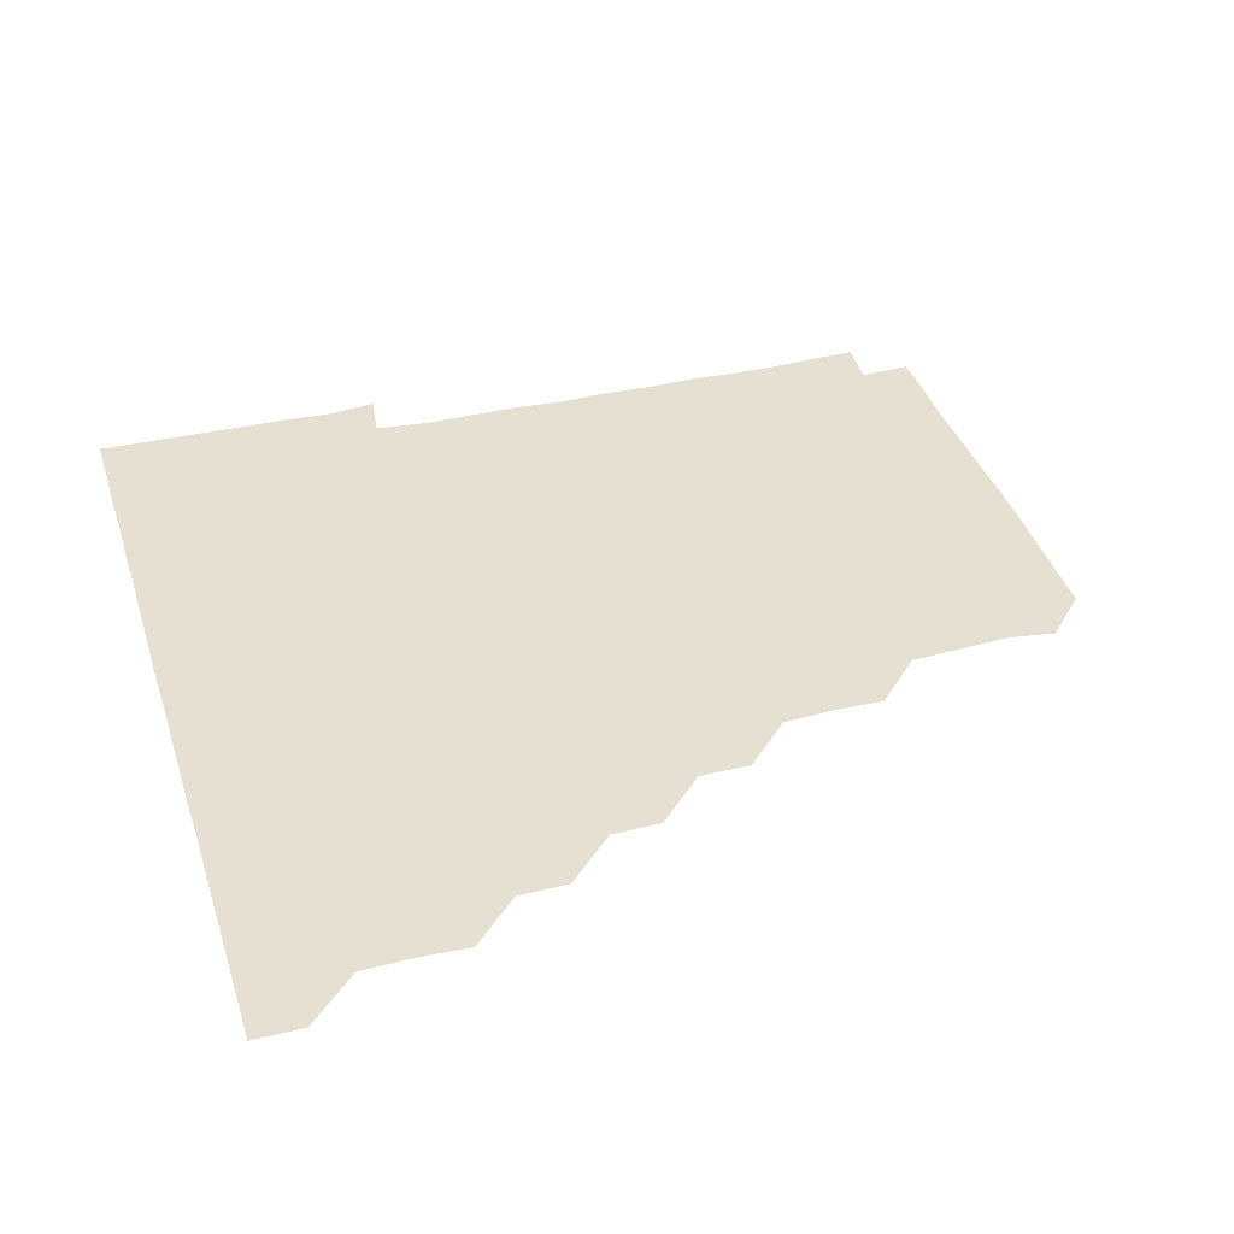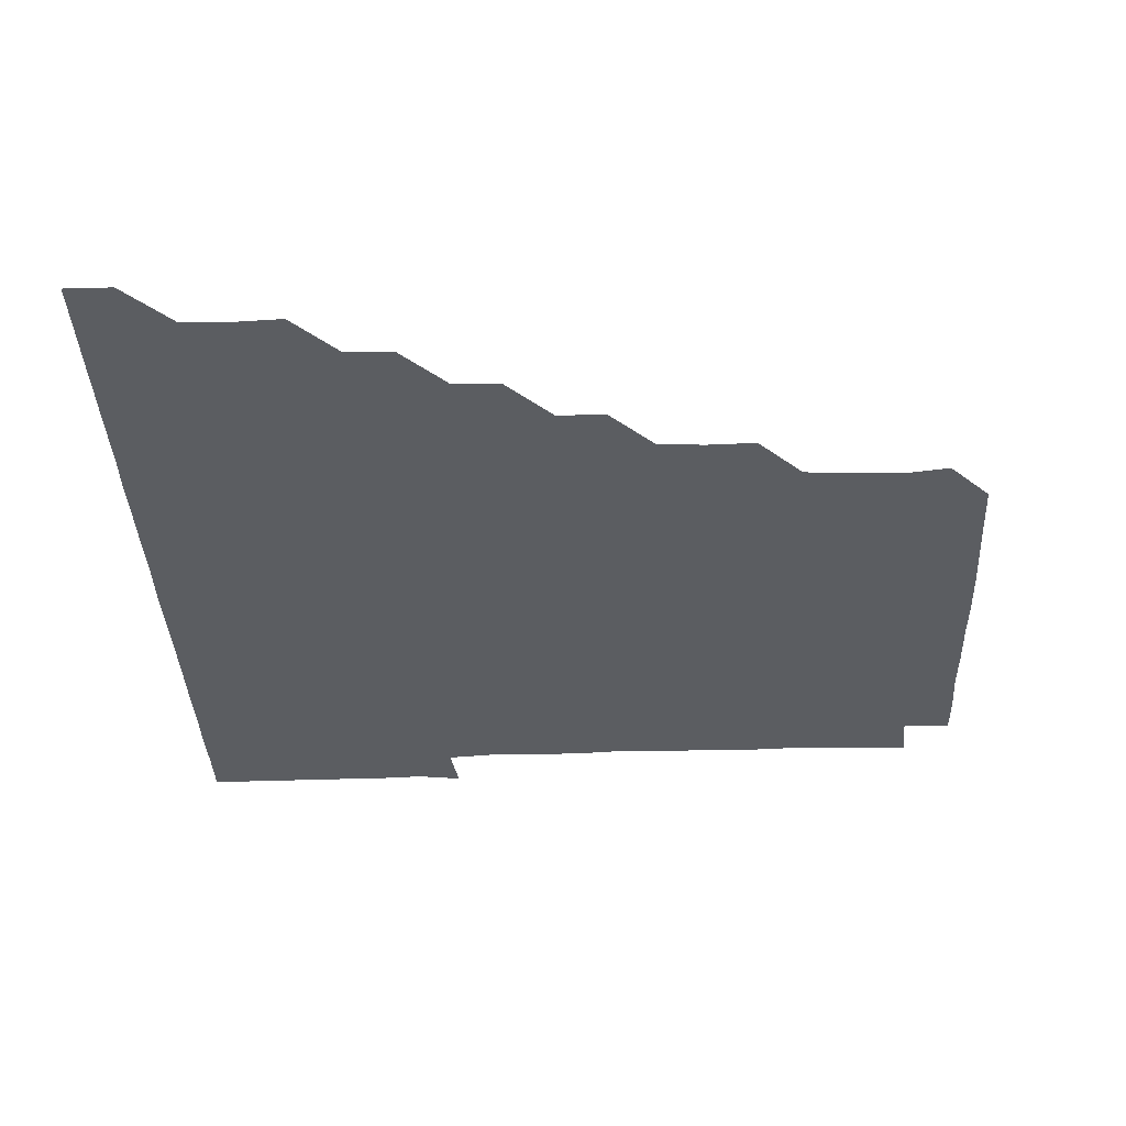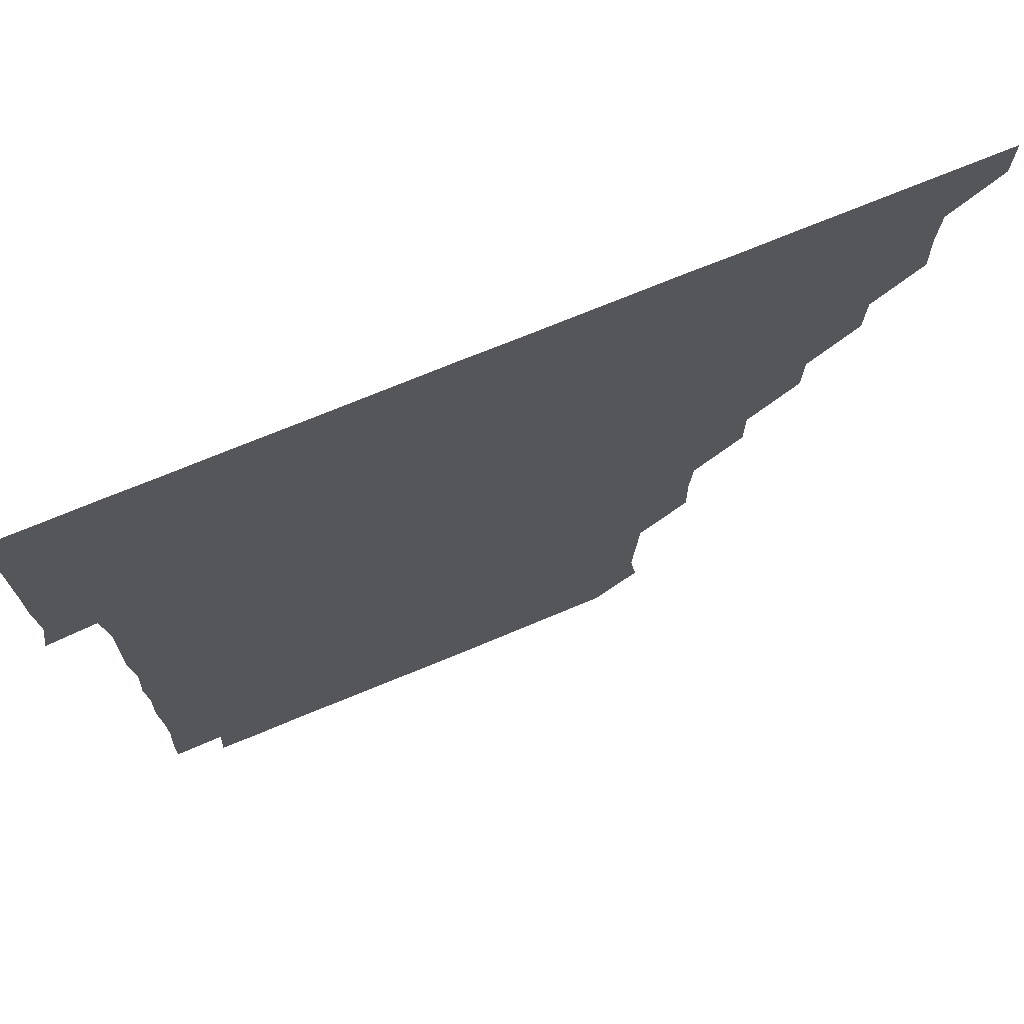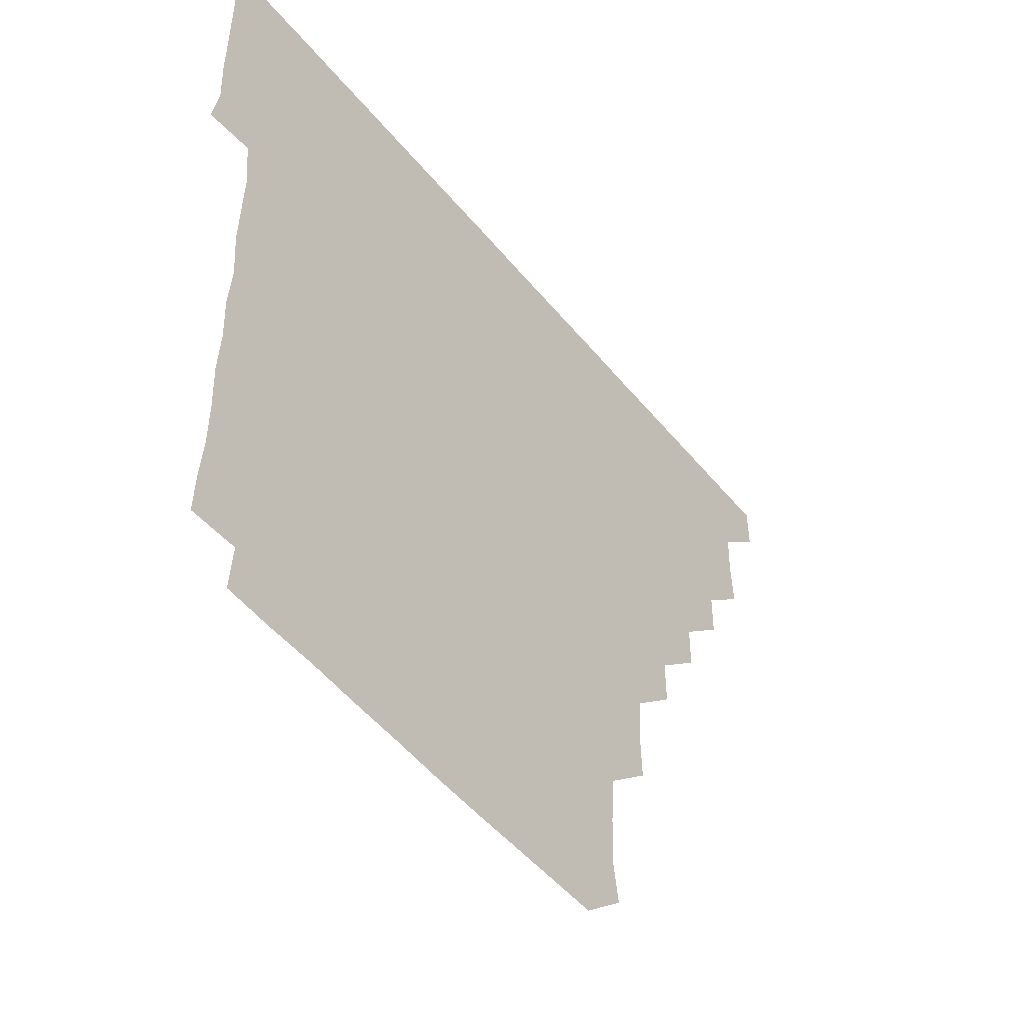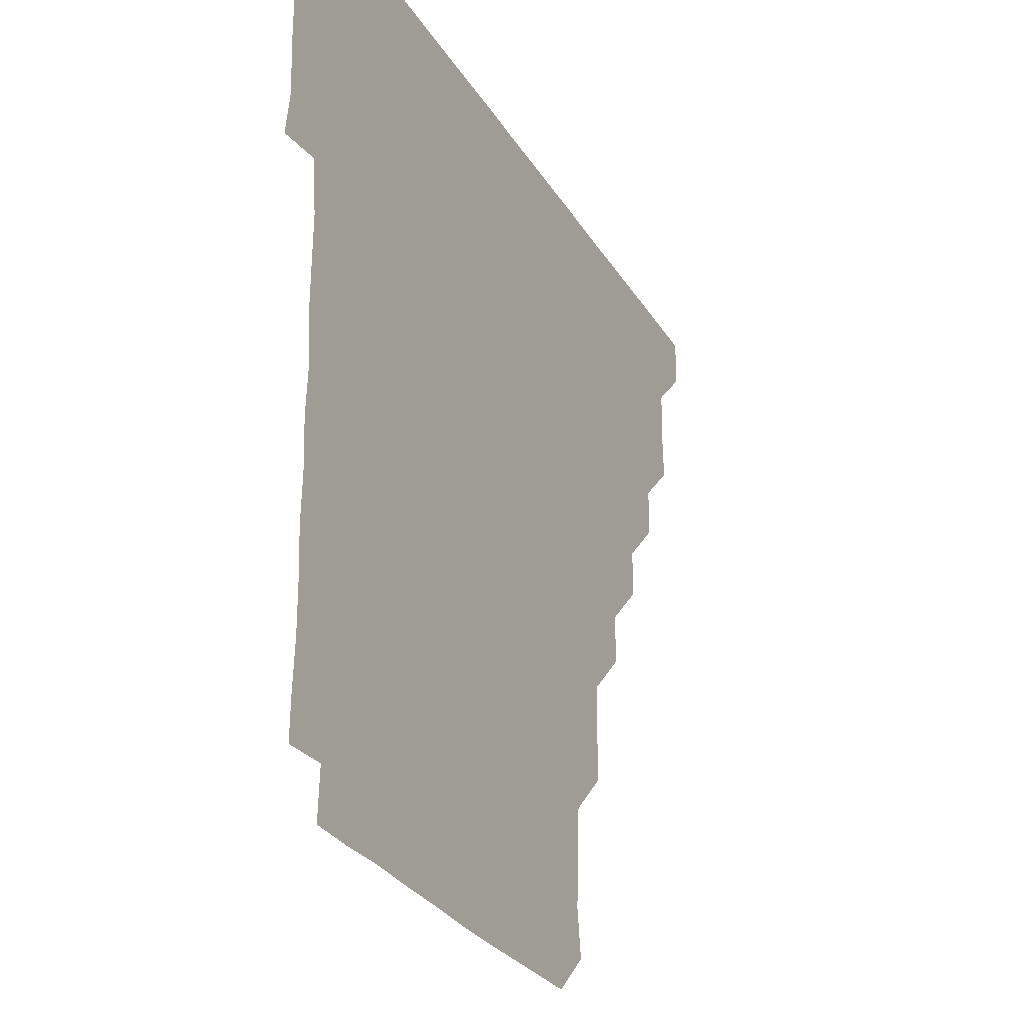
<metadata>
{"format":"obj","ext":"obj","renderer":"f3d","projection":"perspective","resolution":1024,"background":"white","views":[{"elev":37.7,"azim":-106.9,"up":"+Z"},{"elev":-36.1,"azim":-87.8,"up":"+Z"},{"elev":72.3,"azim":157.5,"up":"+Y"},{"elev":-52.3,"azim":128.4,"up":"+Y"},{"elev":-28.8,"azim":115.6,"up":"+Y"}]}
</metadata>
<code>
v 436 406 0
v 436 421 0
v 450.8 360 0
v 451.6 375.6 0
v 451 390.9 0
v 451.1 406 0
v 451 421 0
v 465.9 330.3 0
v 465.7 345.5 0
v 466.3 361.5 0
v 466.2 376.1 0
v 466 391 0
v 466 406 0
v 466 421.1 0
v 481.3 300.2 0
v 481 315.2 0
v 481.5 331.4 0
v 480.9 345.9 0
v 481.3 361.3 0
v 481.1 376.1 0
v 481.1 391 0
v 481 406 0
v 481 421 0
v 496.6 269.7 0
v 496.6 285.1 0
v 495.9 301.1 0
v 496.2 316.6 0
v 496.3 331.3 0
v 496.3 346.4 0
v 496 361 0
v 496 376 0
v 496 391 0
v 496 405.9 0
v 496 421.1 0
v 511.8 224.2 0
v 512.2 239.7 0
v 511.3 255 0
v 511.2 271.3 0
v 511.3 286.1 0
v 511 300.8 0
v 510.8 315.7 0
v 511.1 331.3 0
v 511.1 346.1 0
v 511 361 0
v 511 376 0
v 511 391 0
v 511 406 0
v 511.1 420.9 0
v 526.4 164.2 0
v 528.4 178.6 0
v 527.6 194.5 0
v 526.7 209.8 0
v 526.6 226.4 0
v 526.1 240.8 0
v 526.1 256.2 0
v 525.9 270.9 0
v 526.2 286.4 0
v 526.1 301.3 0
v 526.2 316.3 0
v 526 331.1 0
v 526 346 0
v 526.1 361.1 0
v 525.9 376 0
v 526 391 0
v 526 405.9 0
v 526.1 421.2 0
v 540.1 151.2 0
v 541 166 0
v 541.9 181.6 0
v 540.9 195.6 0
v 541 211.4 0
v 541.3 226.4 0
v 541.2 241.6 0
v 541 255.9 0
v 541.1 271 0
v 541 286.4 0
v 541.1 301.1 0
v 541.2 316.3 0
v 540.9 330.9 0
v 541.1 346.1 0
v 541.1 361.1 0
v 541.1 376 0
v 541.1 390.9 0
v 541 406.1 0
v 541 421.1 0
v 554.5 151 0
v 556.4 166.3 0
v 555.9 182.3 0
v 556.4 196.3 0
v 555.8 211.7 0
v 556.5 226.9 0
v 556 241.2 0
v 556 256.5 0
v 556.4 271.4 0
v 556 285.9 0
v 556 301 0
v 556.1 316.4 0
v 556 330.9 0
v 556.1 346.1 0
v 556 361 0
v 556 376 0
v 556.1 390.9 0
v 556.1 405.8 0
v 555.9 421.2 0
v 569.7 150.6 0
v 571.5 166.8 0
v 571.1 180.9 0
v 571 196.3 0
v 571.4 210.3 0
v 570.6 226.4 0
v 571.1 241 0
v 570.9 255.9 0
v 571.1 271.2 0
v 571.1 286.3 0
v 571.1 301.3 0
v 571 316.1 0
v 571 331.1 0
v 571.1 346.2 0
v 570.9 361 0
v 571 376 0
v 571.1 390.9 0
v 571 405.9 0
v 571 421.1 0
v 585.6 150.2 0
v 585.9 166.4 0
v 586.3 181.4 0
v 585.6 196.3 0
v 586.3 211.9 0
v 586.1 226.3 0
v 586.2 241.1 0
v 586 256 0
v 585.9 271.6 0
v 586.1 286.5 0
v 586 301 0
v 586 316 0
v 586 331.2 0
v 586.1 346 0
v 586.2 361.1 0
v 586.1 376 0
v 586.1 390.8 0
v 586 406 0
v 585.9 421.3 0
v 600.8 150.1 0
v 600.3 166.8 0
v 601.4 181.7 0
v 601.4 196.3 0
v 601 211.3 0
v 600.6 226.4 0
v 601.3 241.5 0
v 601.2 256.3 0
v 601 271.3 0
v 601 286.1 0
v 601.1 300.9 0
v 601 316.3 0
v 601 330.7 0
v 601.1 346.3 0
v 601 361 0
v 601 376 0
v 601 391 0
v 601 405.9 0
v 600.8 421.2 0
v 616.6 150.5 0
v 615.9 165.6 0
v 616 181.1 0
v 616 196.2 0
v 616 211.6 0
v 616.3 225.3 0
v 615.6 241.2 0
v 615.9 256.3 0
v 615.9 271.3 0
v 615.9 286.1 0
v 616 301.6 0
v 616 315.9 0
v 616.1 331.3 0
v 616 346.2 0
v 616 361 0
v 616.1 376 0
v 616.1 390.9 0
v 616.1 405.9 0
v 615.8 421.1 0
v 631.6 150.5 0
v 631 166 0
v 630.9 181.6 0
v 631 196.5 0
v 630.7 211.6 0
v 631 226.8 0
v 631.2 241.5 0
v 631 256.1 0
v 630.9 271.1 0
v 631.1 286.1 0
v 631 301 0
v 630.9 316.4 0
v 631.1 331.1 0
v 631 345.9 0
v 631 361.1 0
v 631.1 376 0
v 631.1 391 0
v 631.1 405.9 0
v 630.8 421.1 0
v 647.2 150.9 0
v 646.4 166.1 0
v 645.3 181.8 0
v 646 196.6 0
v 645.9 211.7 0
v 646.2 225.7 0
v 645.6 241.5 0
v 646 256.4 0
v 646.1 270.9 0
v 645.9 286.1 0
v 645.9 301.5 0
v 646.1 315.8 0
v 645.9 331.5 0
v 646 345.9 0
v 646 361.1 0
v 646 376.1 0
v 646.2 391 0
v 646.1 405.8 0
v 645.7 421.1 0
v 662.2 150.4 0
v 660.9 166.8 0
v 660.8 181.1 0
v 660.4 196.6 0
v 660.4 212 0
v 660.8 226.9 0
v 660.9 241.2 0
v 660.8 256.4 0
v 661 271.2 0
v 660.7 286.5 0
v 660.8 301.3 0
v 661 316.3 0
v 661 331.2 0
v 660.9 346.4 0
v 661.1 361 0
v 661 375.9 0
v 661 391.1 0
v 661.1 405.9 0
v 660.9 421 0
v 676.7 150.6 0
v 675.9 166.2 0
v 675.5 181.9 0
v 675.5 196.3 0
v 675.1 211.8 0
v 675.5 226.6 0
v 675.4 241.4 0
v 675.5 256.5 0
v 675.3 271.8 0
v 675.9 286.2 0
v 675.7 301.2 0
v 675.7 316.4 0
v 675.6 331.9 0
v 676.2 345.8 0
v 675.9 361.4 0
v 676 376.2 0
v 676 391 0
v 676 405.9 0
v 675.8 421.2 0
v 691 165.3 0
v 690.7 179 0
v 689.8 193.6 0
v 689.9 208.5 0
v 690.5 223.6 0
v 689.9 238.8 0
v 690.5 253.8 0
v 689.5 269.4 0
v 690.7 284.7 0
v 690.5 299.6 0
v 690.2 315.1 0
v 691.8 332 0
v 690.1 346.9 0
v 690.5 361.3 0
v 690.9 376.1 0
v 690.9 391.1 0
v 691 406 0
v 691 420.9 0
v 707 329.9 0
v 704.9 344.4 0
v 705.6 359.9 0
v 705.6 375.5 0
v 705.8 390.9 0
v 705.9 406 0
v 706 421 0
f 5 6 1
f 1 6 2
f 6 7 2
f 9 10 3
f 3 10 4
f 10 11 4
f 4 11 5
f 11 12 5
f 5 12 6
f 12 13 6
f 6 13 7
f 13 14 7
f 16 17 8
f 8 17 9
f 17 18 9
f 9 18 10
f 18 19 10
f 10 19 11
f 19 20 11
f 11 20 12
f 20 21 12
f 12 21 13
f 21 22 13
f 13 22 14
f 22 23 14
f 25 26 15
f 15 26 16
f 26 27 16
f 16 27 17
f 27 28 17
f 17 28 18
f 28 29 18
f 18 29 19
f 29 30 19
f 19 30 20
f 30 31 20
f 20 31 21
f 31 32 21
f 21 32 22
f 32 33 22
f 22 33 23
f 33 34 23
f 37 38 24
f 24 38 25
f 38 39 25
f 25 39 26
f 39 40 26
f 26 40 27
f 40 41 27
f 27 41 28
f 41 42 28
f 28 42 29
f 42 43 29
f 29 43 30
f 43 44 30
f 30 44 31
f 44 45 31
f 31 45 32
f 45 46 32
f 32 46 33
f 46 47 33
f 33 47 34
f 47 48 34
f 52 53 35
f 35 53 36
f 53 54 36
f 36 54 37
f 54 55 37
f 37 55 38
f 55 56 38
f 38 56 39
f 56 57 39
f 39 57 40
f 57 58 40
f 40 58 41
f 58 59 41
f 41 59 42
f 59 60 42
f 42 60 43
f 60 61 43
f 43 61 44
f 61 62 44
f 44 62 45
f 62 63 45
f 45 63 46
f 63 64 46
f 46 64 47
f 64 65 47
f 47 65 48
f 65 66 48
f 67 68 49
f 49 68 50
f 68 69 50
f 50 69 51
f 69 70 51
f 51 70 52
f 70 71 52
f 52 71 53
f 71 72 53
f 53 72 54
f 72 73 54
f 54 73 55
f 73 74 55
f 55 74 56
f 74 75 56
f 56 75 57
f 75 76 57
f 57 76 58
f 76 77 58
f 58 77 59
f 77 78 59
f 59 78 60
f 78 79 60
f 60 79 61
f 79 80 61
f 61 80 62
f 80 81 62
f 62 81 63
f 81 82 63
f 63 82 64
f 82 83 64
f 64 83 65
f 83 84 65
f 65 84 66
f 84 85 66
f 67 86 68
f 86 87 68
f 68 87 69
f 87 88 69
f 69 88 70
f 88 89 70
f 70 89 71
f 89 90 71
f 71 90 72
f 90 91 72
f 72 91 73
f 91 92 73
f 73 92 74
f 92 93 74
f 74 93 75
f 93 94 75
f 75 94 76
f 94 95 76
f 76 95 77
f 95 96 77
f 77 96 78
f 96 97 78
f 78 97 79
f 97 98 79
f 79 98 80
f 98 99 80
f 80 99 81
f 99 100 81
f 81 100 82
f 100 101 82
f 82 101 83
f 101 102 83
f 83 102 84
f 102 103 84
f 84 103 85
f 103 104 85
f 86 105 87
f 105 106 87
f 87 106 88
f 106 107 88
f 88 107 89
f 107 108 89
f 89 108 90
f 108 109 90
f 90 109 91
f 109 110 91
f 91 110 92
f 110 111 92
f 92 111 93
f 111 112 93
f 93 112 94
f 112 113 94
f 94 113 95
f 113 114 95
f 95 114 96
f 114 115 96
f 96 115 97
f 115 116 97
f 97 116 98
f 116 117 98
f 98 117 99
f 117 118 99
f 99 118 100
f 118 119 100
f 100 119 101
f 119 120 101
f 101 120 102
f 120 121 102
f 102 121 103
f 121 122 103
f 103 122 104
f 122 123 104
f 105 124 106
f 124 125 106
f 106 125 107
f 125 126 107
f 107 126 108
f 126 127 108
f 108 127 109
f 127 128 109
f 109 128 110
f 128 129 110
f 110 129 111
f 129 130 111
f 111 130 112
f 130 131 112
f 112 131 113
f 131 132 113
f 113 132 114
f 132 133 114
f 114 133 115
f 133 134 115
f 115 134 116
f 134 135 116
f 116 135 117
f 135 136 117
f 117 136 118
f 136 137 118
f 118 137 119
f 137 138 119
f 119 138 120
f 138 139 120
f 120 139 121
f 139 140 121
f 121 140 122
f 140 141 122
f 122 141 123
f 141 142 123
f 124 143 125
f 143 144 125
f 125 144 126
f 144 145 126
f 126 145 127
f 145 146 127
f 127 146 128
f 146 147 128
f 128 147 129
f 147 148 129
f 129 148 130
f 148 149 130
f 130 149 131
f 149 150 131
f 131 150 132
f 150 151 132
f 132 151 133
f 151 152 133
f 133 152 134
f 152 153 134
f 134 153 135
f 153 154 135
f 135 154 136
f 154 155 136
f 136 155 137
f 155 156 137
f 137 156 138
f 156 157 138
f 138 157 139
f 157 158 139
f 139 158 140
f 158 159 140
f 140 159 141
f 159 160 141
f 141 160 142
f 160 161 142
f 143 162 144
f 162 163 144
f 144 163 145
f 163 164 145
f 145 164 146
f 164 165 146
f 146 165 147
f 165 166 147
f 147 166 148
f 166 167 148
f 148 167 149
f 167 168 149
f 149 168 150
f 168 169 150
f 150 169 151
f 169 170 151
f 151 170 152
f 170 171 152
f 152 171 153
f 171 172 153
f 153 172 154
f 172 173 154
f 154 173 155
f 173 174 155
f 155 174 156
f 174 175 156
f 156 175 157
f 175 176 157
f 157 176 158
f 176 177 158
f 158 177 159
f 177 178 159
f 159 178 160
f 178 179 160
f 160 179 161
f 179 180 161
f 162 181 163
f 181 182 163
f 163 182 164
f 182 183 164
f 164 183 165
f 183 184 165
f 165 184 166
f 184 185 166
f 166 185 167
f 185 186 167
f 167 186 168
f 186 187 168
f 168 187 169
f 187 188 169
f 169 188 170
f 188 189 170
f 170 189 171
f 189 190 171
f 171 190 172
f 190 191 172
f 172 191 173
f 191 192 173
f 173 192 174
f 192 193 174
f 174 193 175
f 193 194 175
f 175 194 176
f 194 195 176
f 176 195 177
f 195 196 177
f 177 196 178
f 196 197 178
f 178 197 179
f 197 198 179
f 179 198 180
f 198 199 180
f 181 200 182
f 200 201 182
f 182 201 183
f 201 202 183
f 183 202 184
f 202 203 184
f 184 203 185
f 203 204 185
f 185 204 186
f 204 205 186
f 186 205 187
f 205 206 187
f 187 206 188
f 206 207 188
f 188 207 189
f 207 208 189
f 189 208 190
f 208 209 190
f 190 209 191
f 209 210 191
f 191 210 192
f 210 211 192
f 192 211 193
f 211 212 193
f 193 212 194
f 212 213 194
f 194 213 195
f 213 214 195
f 195 214 196
f 214 215 196
f 196 215 197
f 215 216 197
f 197 216 198
f 216 217 198
f 198 217 199
f 217 218 199
f 200 219 201
f 219 220 201
f 201 220 202
f 220 221 202
f 202 221 203
f 221 222 203
f 203 222 204
f 222 223 204
f 204 223 205
f 223 224 205
f 205 224 206
f 224 225 206
f 206 225 207
f 225 226 207
f 207 226 208
f 226 227 208
f 208 227 209
f 227 228 209
f 209 228 210
f 228 229 210
f 210 229 211
f 229 230 211
f 211 230 212
f 230 231 212
f 212 231 213
f 231 232 213
f 213 232 214
f 232 233 214
f 214 233 215
f 233 234 215
f 215 234 216
f 234 235 216
f 216 235 217
f 235 236 217
f 217 236 218
f 236 237 218
f 219 238 220
f 238 239 220
f 220 239 221
f 239 240 221
f 221 240 222
f 240 241 222
f 222 241 223
f 241 242 223
f 223 242 224
f 242 243 224
f 224 243 225
f 243 244 225
f 225 244 226
f 244 245 226
f 226 245 227
f 245 246 227
f 227 246 228
f 246 247 228
f 228 247 229
f 247 248 229
f 229 248 230
f 248 249 230
f 230 249 231
f 249 250 231
f 231 250 232
f 250 251 232
f 232 251 233
f 251 252 233
f 233 252 234
f 252 253 234
f 234 253 235
f 253 254 235
f 235 254 236
f 254 255 236
f 236 255 237
f 255 256 237
f 239 257 240
f 257 258 240
f 240 258 241
f 258 259 241
f 241 259 242
f 259 260 242
f 242 260 243
f 260 261 243
f 243 261 244
f 261 262 244
f 244 262 245
f 262 263 245
f 245 263 246
f 263 264 246
f 246 264 247
f 264 265 247
f 247 265 248
f 265 266 248
f 248 266 249
f 266 267 249
f 249 267 250
f 267 268 250
f 250 268 251
f 268 269 251
f 251 269 252
f 269 270 252
f 252 270 253
f 270 271 253
f 253 271 254
f 271 272 254
f 254 272 255
f 272 273 255
f 255 273 256
f 273 274 256
f 268 275 269
f 275 276 269
f 269 276 270
f 276 277 270
f 270 277 271
f 277 278 271
f 271 278 272
f 278 279 272
f 272 279 273
f 279 280 273
f 273 280 274
f 280 281 274

</code>
